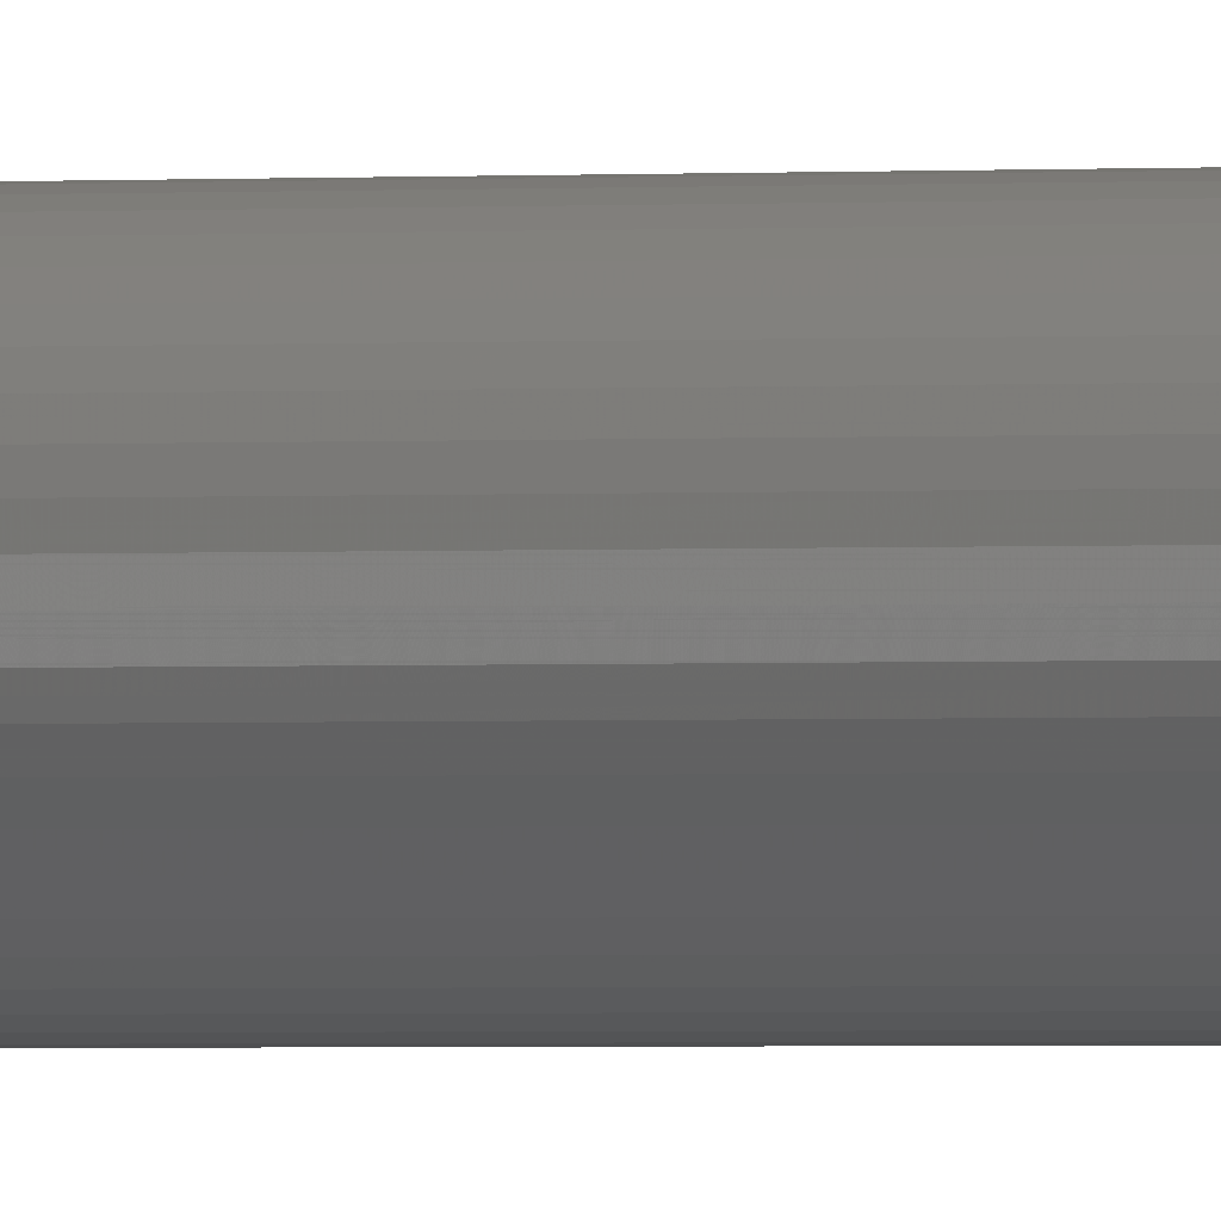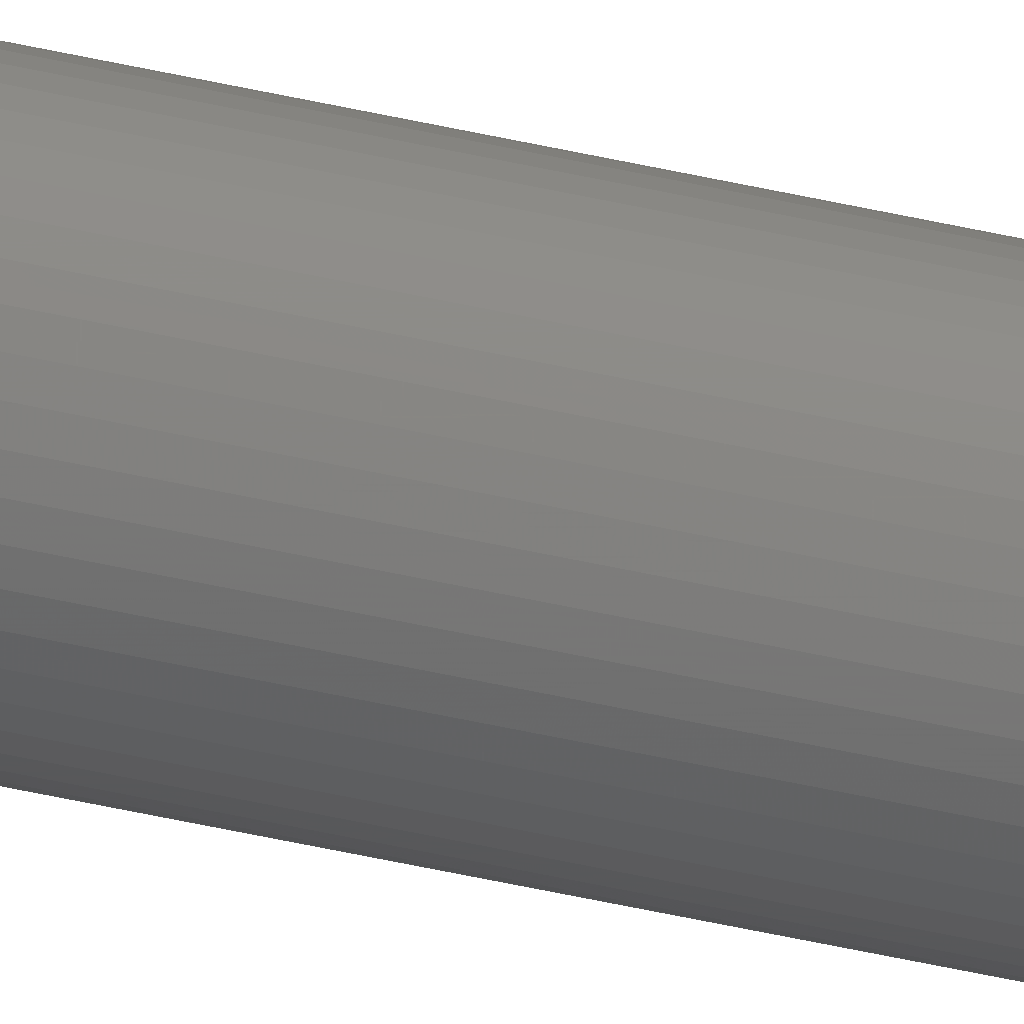
<metadata>
{"format":"stl","ext":"stl","renderer":"f3d","projection":"perspective","resolution":1024,"background":"white","views":[{"elev":-0.3,"azim":143.0,"up":"+Z"},{"elev":-30.3,"azim":-110.9,"up":"+Z"}]}
</metadata>
<code>
# stl→obj: 384 verts, 768 faces
v 1.6 0 0
v 1.586 0 0.2088
v 0.7931 0 0.1044
v 0.8 0 0
v 1.545 0 0.4141
v 0.7727 0 0.207
v 1.478 0 0.6123
v 0.7391 0 0.3062
v 1.386 0 0.8
v 0.6928 0 0.4
v 1.269 0 0.9741
v 0.6347 0 0.487
v 1.131 0 1.131
v 0.5657 0 0.5657
v 0.9741 0 1.269
v 0.487 0 0.6347
v 0.8 0 1.386
v 0.4 0 0.6928
v 0.6123 0 1.478
v 0.3062 0 0.7391
v 0.4141 0 1.545
v 0.207 0 0.7727
v 0.2088 0 1.586
v 0.1044 0 0.7931
v 0 0 1.6
v 0 0 0.8
v -0.2088 0 1.586
v -0.1044 0 0.7931
v -0.4141 0 1.545
v -0.207 0 0.7727
v -0.6123 0 1.478
v -0.3062 0 0.7391
v -0.8 0 1.386
v -0.4 0 0.6928
v -0.9741 0 1.269
v -0.487 0 0.6347
v -1.131 0 1.131
v -0.5657 0 0.5657
v -1.269 0 0.9741
v -0.6347 0 0.487
v -1.386 0 0.8
v -0.6928 0 0.4
v -1.478 0 0.6123
v -0.7391 0 0.3062
v -1.545 0 0.4141
v -0.7727 0 0.207
v -1.586 0 0.2088
v -0.7931 0 0.1044
v -1.6 0 0
v -0.8 0 0
v -1.586 0 -0.2088
v -0.7931 0 -0.1044
v -1.545 0 -0.4141
v -0.7727 0 -0.207
v -1.478 0 -0.6123
v -0.7391 0 -0.3062
v -1.386 0 -0.8
v -0.6928 0 -0.4
v -1.269 0 -0.9741
v -0.6347 0 -0.487
v -1.131 0 -1.131
v -0.5657 0 -0.5657
v -0.9741 0 -1.269
v -0.487 0 -0.6347
v -0.8 0 -1.386
v -0.4 0 -0.6928
v -0.6123 0 -1.478
v -0.3062 0 -0.7391
v -0.4141 0 -1.545
v -0.207 0 -0.7727
v -0.2088 0 -1.586
v -0.1044 0 -0.7931
v 0 0 -1.6
v 0 0 -0.8
v 0.2088 0 -1.586
v 0.1044 0 -0.7931
v 0.4141 0 -1.545
v 0.207 0 -0.7727
v 0.6123 0 -1.478
v 0.3062 0 -0.7391
v 0.8 0 -1.386
v 0.4 0 -0.6928
v 0.9741 0 -1.269
v 0.487 0 -0.6347
v 1.131 0 -1.131
v 0.5657 0 -0.5657
v 1.269 0 -0.9741
v 0.6347 0 -0.487
v 1.386 0 -0.8
v 0.6928 0 -0.4
v 1.478 0 -0.6123
v 0.7391 0 -0.3062
v 1.545 0 -0.4141
v 0.7727 0 -0.207
v 1.586 0 -0.2088
v 0.7931 0 -0.1044
v 0.8 0.4 0
v 0.7931 0.4 0.1044
v 0.7727 0.4 0.207
v 0.7391 0.4 0.3062
v 0.6928 0.4 0.4
v 0.6347 0.4 0.487
v 0.5657 0.4 0.5657
v 0.487 0.4 0.6347
v 0.4 0.4 0.6928
v 0.3062 0.4 0.7391
v 0.207 0.4 0.7727
v 0.1044 0.4 0.7931
v 0 0.4 0.8
v -0.1044 0.4 0.7931
v -0.207 0.4 0.7727
v -0.3062 0.4 0.7391
v -0.4 0.4 0.6928
v -0.487 0.4 0.6347
v -0.5657 0.4 0.5657
v -0.6347 0.4 0.487
v -0.6928 0.4 0.4
v -0.7391 0.4 0.3062
v -0.7727 0.4 0.207
v -0.7931 0.4 0.1044
v -0.8 0.4 0
v -0.7931 0.4 -0.1044
v -0.7727 0.4 -0.207
v -0.7391 0.4 -0.3062
v -0.6928 0.4 -0.4
v -0.6347 0.4 -0.487
v -0.5657 0.4 -0.5657
v -0.487 0.4 -0.6347
v -0.4 0.4 -0.6928
v -0.3062 0.4 -0.7391
v -0.207 0.4 -0.7727
v -0.1044 0.4 -0.7931
v 0 0.4 -0.8
v 0.1044 0.4 -0.7931
v 0.207 0.4 -0.7727
v 0.3062 0.4 -0.7391
v 0.4 0.4 -0.6928
v 0.487 0.4 -0.6347
v 0.5657 0.4 -0.5657
v 0.6347 0.4 -0.487
v 0.6928 0.4 -0.4
v 0.7391 0.4 -0.3062
v 0.7727 0.4 -0.207
v 0.7931 0.4 -0.1044
v 1.6 0.4 0
v 1.586 0.4 0.2088
v 1.545 0.4 0.4141
v 1.478 0.4 0.6123
v 1.386 0.4 0.8
v 1.269 0.4 0.9741
v 1.131 0.4 1.131
v 0.9741 0.4 1.269
v 0.8 0.4 1.386
v 0.6123 0.4 1.478
v 0.4141 0.4 1.545
v 0.2088 0.4 1.586
v 0 0.4 1.6
v -0.2088 0.4 1.586
v -0.4141 0.4 1.545
v -0.6123 0.4 1.478
v -0.8 0.4 1.386
v -0.9741 0.4 1.269
v -1.131 0.4 1.131
v -1.269 0.4 0.9741
v -1.386 0.4 0.8
v -1.478 0.4 0.6123
v -1.545 0.4 0.4141
v -1.586 0.4 0.2088
v -1.6 0.4 0
v -1.586 0.4 -0.2088
v -1.545 0.4 -0.4141
v -1.478 0.4 -0.6123
v -1.386 0.4 -0.8
v -1.269 0.4 -0.9741
v -1.131 0.4 -1.131
v -0.9741 0.4 -1.269
v -0.8 0.4 -1.386
v -0.6123 0.4 -1.478
v -0.4141 0.4 -1.545
v -0.2088 0.4 -1.586
v 0 0.4 -1.6
v 0.2088 0.4 -1.586
v 0.4141 0.4 -1.545
v 0.6123 0.4 -1.478
v 0.8 0.4 -1.386
v 0.9741 0.4 -1.269
v 1.131 0.4 -1.131
v 1.269 0.4 -0.9741
v 1.386 0.4 -0.8
v 1.478 0.4 -0.6123
v 1.545 0.4 -0.4141
v 1.586 0.4 -0.2088
v 1.6 239.6 0
v 1.586 239.6 0.2088
v 1.545 239.6 0.4141
v 1.478 239.6 0.6123
v 1.386 239.6 0.8
v 1.269 239.6 0.9741
v 1.131 239.6 1.131
v 0.9741 239.6 1.269
v 0.8 239.6 1.386
v 0.6123 239.6 1.478
v 0.4141 239.6 1.545
v 0.2088 239.6 1.586
v 0 239.6 1.6
v -0.2088 239.6 1.586
v -0.4141 239.6 1.545
v -0.6123 239.6 1.478
v -0.8 239.6 1.386
v -0.9741 239.6 1.269
v -1.131 239.6 1.131
v -1.269 239.6 0.9741
v -1.386 239.6 0.8
v -1.478 239.6 0.6123
v -1.545 239.6 0.4141
v -1.586 239.6 0.2088
v -1.6 239.6 0
v -1.586 239.6 -0.2088
v -1.545 239.6 -0.4141
v -1.478 239.6 -0.6123
v -1.386 239.6 -0.8
v -1.269 239.6 -0.9741
v -1.131 239.6 -1.131
v -0.9741 239.6 -1.269
v -0.8 239.6 -1.386
v -0.6123 239.6 -1.478
v -0.4141 239.6 -1.545
v -0.2088 239.6 -1.586
v 0 239.6 -1.6
v 0.2088 239.6 -1.586
v 0.4141 239.6 -1.545
v 0.6123 239.6 -1.478
v 0.8 239.6 -1.386
v 0.9741 239.6 -1.269
v 1.131 239.6 -1.131
v 1.269 239.6 -0.9741
v 1.386 239.6 -0.8
v 1.478 239.6 -0.6123
v 1.545 239.6 -0.4141
v 1.586 239.6 -0.2088
v 0.8 239.6 0
v 0.7931 239.6 0.1044
v 0.7727 239.6 0.207
v 0.7391 239.6 0.3062
v 0.6928 239.6 0.4
v 0.6347 239.6 0.487
v 0.5657 239.6 0.5657
v 0.487 239.6 0.6347
v 0.4 239.6 0.6928
v 0.3062 239.6 0.7391
v 0.207 239.6 0.7727
v 0.1044 239.6 0.7931
v 0 239.6 0.8
v -0.1044 239.6 0.7931
v -0.207 239.6 0.7727
v -0.3062 239.6 0.7391
v -0.4 239.6 0.6928
v -0.487 239.6 0.6347
v -0.5657 239.6 0.5657
v -0.6347 239.6 0.487
v -0.6928 239.6 0.4
v -0.7391 239.6 0.3062
v -0.7727 239.6 0.207
v -0.7931 239.6 0.1044
v -0.8 239.6 0
v -0.7931 239.6 -0.1044
v -0.7727 239.6 -0.207
v -0.7391 239.6 -0.3062
v -0.6928 239.6 -0.4
v -0.6347 239.6 -0.487
v -0.5657 239.6 -0.5657
v -0.487 239.6 -0.6347
v -0.4 239.6 -0.6928
v -0.3062 239.6 -0.7391
v -0.207 239.6 -0.7727
v -0.1044 239.6 -0.7931
v 0 239.6 -0.8
v 0.1044 239.6 -0.7931
v 0.207 239.6 -0.7727
v 0.3062 239.6 -0.7391
v 0.4 239.6 -0.6928
v 0.487 239.6 -0.6347
v 0.5657 239.6 -0.5657
v 0.6347 239.6 -0.487
v 0.6928 239.6 -0.4
v 0.7391 239.6 -0.3062
v 0.7727 239.6 -0.207
v 0.7931 239.6 -0.1044
v -1.6 240 0
v -1.586 240 0.2088
v -0.7931 240 0.1044
v -0.8 240 0
v -1.545 240 0.4141
v -0.7727 240 0.207
v -1.478 240 0.6123
v -0.7391 240 0.3062
v -1.386 240 0.8
v -0.6928 240 0.4
v -1.269 240 0.9741
v -0.6347 240 0.487
v -1.131 240 1.131
v -0.5657 240 0.5657
v -0.9741 240 1.269
v -0.487 240 0.6347
v -0.8 240 1.386
v -0.4 240 0.6928
v -0.6123 240 1.478
v -0.3062 240 0.7391
v -0.4141 240 1.545
v -0.207 240 0.7727
v -0.2088 240 1.586
v -0.1044 240 0.7931
v 0 240 1.6
v 0 240 0.8
v 0.2088 240 1.586
v 0.1044 240 0.7931
v 0.4141 240 1.545
v 0.207 240 0.7727
v 0.6123 240 1.478
v 0.3062 240 0.7391
v 0.8 240 1.386
v 0.4 240 0.6928
v 0.9741 240 1.269
v 0.487 240 0.6347
v 1.131 240 1.131
v 0.5657 240 0.5657
v 1.269 240 0.9741
v 0.6347 240 0.487
v 1.386 240 0.8
v 0.6928 240 0.4
v 1.478 240 0.6123
v 0.7391 240 0.3062
v 1.545 240 0.4141
v 0.7727 240 0.207
v 1.586 240 0.2088
v 0.7931 240 0.1044
v 1.6 240 0
v 0.8 240 0
v 1.586 240 -0.2088
v 0.7931 240 -0.1044
v 1.545 240 -0.4141
v 0.7727 240 -0.207
v 1.478 240 -0.6123
v 0.7391 240 -0.3062
v 1.386 240 -0.8
v 0.6928 240 -0.4
v 1.269 240 -0.9741
v 0.6347 240 -0.487
v 1.131 240 -1.131
v 0.5657 240 -0.5657
v 0.9741 240 -1.269
v 0.487 240 -0.6347
v 0.8 240 -1.386
v 0.4 240 -0.6928
v 0.6123 240 -1.478
v 0.3062 240 -0.7391
v 0.4141 240 -1.545
v 0.207 240 -0.7727
v 0.2088 240 -1.586
v 0.1044 240 -0.7931
v 0 240 -1.6
v 0 240 -0.8
v -0.2088 240 -1.586
v -0.1044 240 -0.7931
v -0.4141 240 -1.545
v -0.207 240 -0.7727
v -0.6123 240 -1.478
v -0.3062 240 -0.7391
v -0.8 240 -1.386
v -0.4 240 -0.6928
v -0.9741 240 -1.269
v -0.487 240 -0.6347
v -1.131 240 -1.131
v -0.5657 240 -0.5657
v -1.269 240 -0.9741
v -0.6347 240 -0.487
v -1.386 240 -0.8
v -0.6928 240 -0.4
v -1.478 240 -0.6123
v -0.7391 240 -0.3062
v -1.545 240 -0.4141
v -0.7727 240 -0.207
v -1.586 240 -0.2088
v -0.7931 240 -0.1044
f 1 2 3
f 3 4 1
f 2 5 6
f 6 3 2
f 5 7 8
f 8 6 5
f 7 9 10
f 10 8 7
f 9 11 12
f 12 10 9
f 11 13 14
f 14 12 11
f 13 15 16
f 16 14 13
f 15 17 18
f 18 16 15
f 17 19 20
f 20 18 17
f 19 21 22
f 22 20 19
f 21 23 24
f 24 22 21
f 23 25 26
f 26 24 23
f 25 27 28
f 28 26 25
f 27 29 30
f 30 28 27
f 29 31 32
f 32 30 29
f 31 33 34
f 34 32 31
f 33 35 36
f 36 34 33
f 35 37 38
f 38 36 35
f 37 39 40
f 40 38 37
f 39 41 42
f 42 40 39
f 41 43 44
f 44 42 41
f 43 45 46
f 46 44 43
f 45 47 48
f 48 46 45
f 47 49 50
f 50 48 47
f 49 51 52
f 52 50 49
f 51 53 54
f 54 52 51
f 53 55 56
f 56 54 53
f 55 57 58
f 58 56 55
f 57 59 60
f 60 58 57
f 59 61 62
f 62 60 59
f 61 63 64
f 64 62 61
f 63 65 66
f 66 64 63
f 65 67 68
f 68 66 65
f 67 69 70
f 70 68 67
f 69 71 72
f 72 70 69
f 71 73 74
f 74 72 71
f 73 75 76
f 76 74 73
f 75 77 78
f 78 76 75
f 77 79 80
f 80 78 77
f 79 81 82
f 82 80 79
f 81 83 84
f 84 82 81
f 83 85 86
f 86 84 83
f 85 87 88
f 88 86 85
f 87 89 90
f 90 88 87
f 89 91 92
f 92 90 89
f 91 93 94
f 94 92 91
f 93 95 96
f 96 94 93
f 95 1 4
f 4 96 95
f 3 97 4
f 97 3 98
f 6 98 3
f 98 6 99
f 8 99 6
f 99 8 100
f 10 100 8
f 100 10 101
f 12 101 10
f 101 12 102
f 14 102 12
f 102 14 103
f 16 103 14
f 103 16 104
f 18 104 16
f 104 18 105
f 20 105 18
f 105 20 106
f 22 106 20
f 106 22 107
f 24 107 22
f 107 24 108
f 26 108 24
f 108 26 109
f 28 109 26
f 109 28 110
f 30 110 28
f 110 30 111
f 32 111 30
f 111 32 112
f 34 112 32
f 112 34 113
f 36 113 34
f 113 36 114
f 38 114 36
f 114 38 115
f 40 115 38
f 115 40 116
f 42 116 40
f 116 42 117
f 44 117 42
f 117 44 118
f 46 118 44
f 118 46 119
f 48 119 46
f 119 48 120
f 50 120 48
f 120 50 121
f 52 121 50
f 121 52 122
f 54 122 52
f 122 54 123
f 56 123 54
f 123 56 124
f 58 124 56
f 124 58 125
f 60 125 58
f 125 60 126
f 62 126 60
f 126 62 127
f 64 127 62
f 127 64 128
f 66 128 64
f 128 66 129
f 68 129 66
f 129 68 130
f 70 130 68
f 130 70 131
f 72 131 70
f 131 72 132
f 74 132 72
f 132 74 133
f 76 133 74
f 133 76 134
f 78 134 76
f 134 78 135
f 80 135 78
f 135 80 136
f 82 136 80
f 136 82 137
f 84 137 82
f 137 84 138
f 86 138 84
f 138 86 139
f 88 139 86
f 139 88 140
f 90 140 88
f 140 90 141
f 92 141 90
f 141 92 142
f 94 142 92
f 142 94 143
f 96 143 94
f 143 96 144
f 4 144 96
f 144 4 97
f 2 1 145
f 145 146 2
f 5 2 146
f 146 147 5
f 7 5 147
f 147 148 7
f 9 7 148
f 148 149 9
f 11 9 149
f 149 150 11
f 13 11 150
f 150 151 13
f 15 13 151
f 151 152 15
f 17 15 152
f 152 153 17
f 19 17 153
f 153 154 19
f 21 19 154
f 154 155 21
f 23 21 155
f 155 156 23
f 25 23 156
f 156 157 25
f 27 25 157
f 157 158 27
f 29 27 158
f 158 159 29
f 31 29 159
f 159 160 31
f 33 31 160
f 160 161 33
f 35 33 161
f 161 162 35
f 37 35 162
f 162 163 37
f 39 37 163
f 163 164 39
f 41 39 164
f 164 165 41
f 43 41 165
f 165 166 43
f 45 43 166
f 166 167 45
f 47 45 167
f 167 168 47
f 49 47 168
f 168 169 49
f 51 49 169
f 169 170 51
f 53 51 170
f 170 171 53
f 55 53 171
f 171 172 55
f 57 55 172
f 172 173 57
f 59 57 173
f 173 174 59
f 61 59 174
f 174 175 61
f 63 61 175
f 175 176 63
f 65 63 176
f 176 177 65
f 67 65 177
f 177 178 67
f 69 67 178
f 178 179 69
f 71 69 179
f 179 180 71
f 73 71 180
f 180 181 73
f 75 73 181
f 181 182 75
f 77 75 182
f 182 183 77
f 79 77 183
f 183 184 79
f 81 79 184
f 184 185 81
f 83 81 185
f 185 186 83
f 85 83 186
f 186 187 85
f 87 85 187
f 187 188 87
f 89 87 188
f 188 189 89
f 91 89 189
f 189 190 91
f 93 91 190
f 190 191 93
f 95 93 191
f 191 192 95
f 1 95 192
f 192 145 1
f 146 145 193
f 193 194 146
f 147 146 194
f 194 195 147
f 148 147 195
f 195 196 148
f 149 148 196
f 196 197 149
f 150 149 197
f 197 198 150
f 151 150 198
f 198 199 151
f 152 151 199
f 199 200 152
f 153 152 200
f 200 201 153
f 154 153 201
f 201 202 154
f 155 154 202
f 202 203 155
f 156 155 203
f 203 204 156
f 157 156 204
f 204 205 157
f 158 157 205
f 205 206 158
f 159 158 206
f 206 207 159
f 160 159 207
f 207 208 160
f 161 160 208
f 208 209 161
f 162 161 209
f 209 210 162
f 163 162 210
f 210 211 163
f 164 163 211
f 211 212 164
f 165 164 212
f 212 213 165
f 166 165 213
f 213 214 166
f 167 166 214
f 214 215 167
f 168 167 215
f 215 216 168
f 169 168 216
f 216 217 169
f 170 169 217
f 217 218 170
f 171 170 218
f 218 219 171
f 172 171 219
f 219 220 172
f 173 172 220
f 220 221 173
f 174 173 221
f 221 222 174
f 175 174 222
f 222 223 175
f 176 175 223
f 223 224 176
f 177 176 224
f 224 225 177
f 178 177 225
f 225 226 178
f 179 178 226
f 226 227 179
f 180 179 227
f 227 228 180
f 181 180 228
f 228 229 181
f 182 181 229
f 229 230 182
f 183 182 230
f 230 231 183
f 184 183 231
f 231 232 184
f 185 184 232
f 232 233 185
f 186 185 233
f 233 234 186
f 187 186 234
f 234 235 187
f 188 187 235
f 235 236 188
f 189 188 236
f 236 237 189
f 190 189 237
f 237 238 190
f 191 190 238
f 238 239 191
f 192 191 239
f 239 240 192
f 145 192 240
f 240 193 145
f 98 241 97
f 241 98 242
f 99 242 98
f 242 99 243
f 100 243 99
f 243 100 244
f 101 244 100
f 244 101 245
f 102 245 101
f 245 102 246
f 103 246 102
f 246 103 247
f 104 247 103
f 247 104 248
f 105 248 104
f 248 105 249
f 106 249 105
f 249 106 250
f 107 250 106
f 250 107 251
f 108 251 107
f 251 108 252
f 109 252 108
f 252 109 253
f 110 253 109
f 253 110 254
f 111 254 110
f 254 111 255
f 112 255 111
f 255 112 256
f 113 256 112
f 256 113 257
f 114 257 113
f 257 114 258
f 115 258 114
f 258 115 259
f 116 259 115
f 259 116 260
f 117 260 116
f 260 117 261
f 118 261 117
f 261 118 262
f 119 262 118
f 262 119 263
f 120 263 119
f 263 120 264
f 121 264 120
f 264 121 265
f 122 265 121
f 265 122 266
f 123 266 122
f 266 123 267
f 124 267 123
f 267 124 268
f 125 268 124
f 268 125 269
f 126 269 125
f 269 126 270
f 127 270 126
f 270 127 271
f 128 271 127
f 271 128 272
f 129 272 128
f 272 129 273
f 130 273 129
f 273 130 274
f 131 274 130
f 274 131 275
f 132 275 131
f 275 132 276
f 133 276 132
f 276 133 277
f 134 277 133
f 277 134 278
f 135 278 134
f 278 135 279
f 136 279 135
f 279 136 280
f 137 280 136
f 280 137 281
f 138 281 137
f 281 138 282
f 139 282 138
f 282 139 283
f 140 283 139
f 283 140 284
f 141 284 140
f 284 141 285
f 142 285 141
f 285 142 286
f 143 286 142
f 286 143 287
f 144 287 143
f 287 144 288
f 97 288 144
f 288 97 241
f 289 290 291
f 291 292 289
f 290 293 294
f 294 291 290
f 293 295 296
f 296 294 293
f 295 297 298
f 298 296 295
f 297 299 300
f 300 298 297
f 299 301 302
f 302 300 299
f 301 303 304
f 304 302 301
f 303 305 306
f 306 304 303
f 305 307 308
f 308 306 305
f 307 309 310
f 310 308 307
f 309 311 312
f 312 310 309
f 311 313 314
f 314 312 311
f 313 315 316
f 316 314 313
f 315 317 318
f 318 316 315
f 317 319 320
f 320 318 317
f 319 321 322
f 322 320 319
f 321 323 324
f 324 322 321
f 323 325 326
f 326 324 323
f 325 327 328
f 328 326 325
f 327 329 330
f 330 328 327
f 329 331 332
f 332 330 329
f 331 333 334
f 334 332 331
f 333 335 336
f 336 334 333
f 335 337 338
f 338 336 335
f 337 339 340
f 340 338 337
f 339 341 342
f 342 340 339
f 341 343 344
f 344 342 341
f 343 345 346
f 346 344 343
f 345 347 348
f 348 346 345
f 347 349 350
f 350 348 347
f 349 351 352
f 352 350 349
f 351 353 354
f 354 352 351
f 353 355 356
f 356 354 353
f 355 357 358
f 358 356 355
f 357 359 360
f 360 358 357
f 359 361 362
f 362 360 359
f 361 363 364
f 364 362 361
f 363 365 366
f 366 364 363
f 365 367 368
f 368 366 365
f 367 369 370
f 370 368 367
f 369 371 372
f 372 370 369
f 371 373 374
f 374 372 371
f 373 375 376
f 376 374 373
f 375 377 378
f 378 376 375
f 377 379 380
f 380 378 377
f 379 381 382
f 382 380 379
f 381 383 384
f 384 382 381
f 383 289 292
f 292 384 383
f 291 265 292
f 265 291 264
f 294 264 291
f 264 294 263
f 296 263 294
f 263 296 262
f 298 262 296
f 262 298 261
f 300 261 298
f 261 300 260
f 302 260 300
f 260 302 259
f 304 259 302
f 259 304 258
f 306 258 304
f 258 306 257
f 308 257 306
f 257 308 256
f 310 256 308
f 256 310 255
f 312 255 310
f 255 312 254
f 314 254 312
f 254 314 253
f 316 253 314
f 253 316 252
f 318 252 316
f 252 318 251
f 320 251 318
f 251 320 250
f 322 250 320
f 250 322 249
f 324 249 322
f 249 324 248
f 326 248 324
f 248 326 247
f 328 247 326
f 247 328 246
f 330 246 328
f 246 330 245
f 332 245 330
f 245 332 244
f 334 244 332
f 244 334 243
f 336 243 334
f 243 336 242
f 338 242 336
f 242 338 241
f 340 241 338
f 241 340 288
f 342 288 340
f 288 342 287
f 344 287 342
f 287 344 286
f 346 286 344
f 286 346 285
f 348 285 346
f 285 348 284
f 350 284 348
f 284 350 283
f 352 283 350
f 283 352 282
f 354 282 352
f 282 354 281
f 356 281 354
f 281 356 280
f 358 280 356
f 280 358 279
f 360 279 358
f 279 360 278
f 362 278 360
f 278 362 277
f 364 277 362
f 277 364 276
f 366 276 364
f 276 366 275
f 368 275 366
f 275 368 274
f 370 274 368
f 274 370 273
f 372 273 370
f 273 372 272
f 374 272 372
f 272 374 271
f 376 271 374
f 271 376 270
f 378 270 376
f 270 378 269
f 380 269 378
f 269 380 268
f 382 268 380
f 268 382 267
f 384 267 382
f 267 384 266
f 292 266 384
f 266 292 265
f 290 289 217
f 217 216 290
f 293 290 216
f 216 215 293
f 295 293 215
f 215 214 295
f 297 295 214
f 214 213 297
f 299 297 213
f 213 212 299
f 301 299 212
f 212 211 301
f 303 301 211
f 211 210 303
f 305 303 210
f 210 209 305
f 307 305 209
f 209 208 307
f 309 307 208
f 208 207 309
f 311 309 207
f 207 206 311
f 313 311 206
f 206 205 313
f 315 313 205
f 205 204 315
f 317 315 204
f 204 203 317
f 319 317 203
f 203 202 319
f 321 319 202
f 202 201 321
f 323 321 201
f 201 200 323
f 325 323 200
f 200 199 325
f 327 325 199
f 199 198 327
f 329 327 198
f 198 197 329
f 331 329 197
f 197 196 331
f 333 331 196
f 196 195 333
f 335 333 195
f 195 194 335
f 337 335 194
f 194 193 337
f 339 337 193
f 193 240 339
f 341 339 240
f 240 239 341
f 343 341 239
f 239 238 343
f 345 343 238
f 238 237 345
f 347 345 237
f 237 236 347
f 349 347 236
f 236 235 349
f 351 349 235
f 235 234 351
f 353 351 234
f 234 233 353
f 355 353 233
f 233 232 355
f 357 355 232
f 232 231 357
f 359 357 231
f 231 230 359
f 361 359 230
f 230 229 361
f 363 361 229
f 229 228 363
f 365 363 228
f 228 227 365
f 367 365 227
f 227 226 367
f 369 367 226
f 226 225 369
f 371 369 225
f 225 224 371
f 373 371 224
f 224 223 373
f 375 373 223
f 223 222 375
f 377 375 222
f 222 221 377
f 379 377 221
f 221 220 379
f 381 379 220
f 220 219 381
f 383 381 219
f 219 218 383
f 289 383 218
f 218 217 289

</code>
